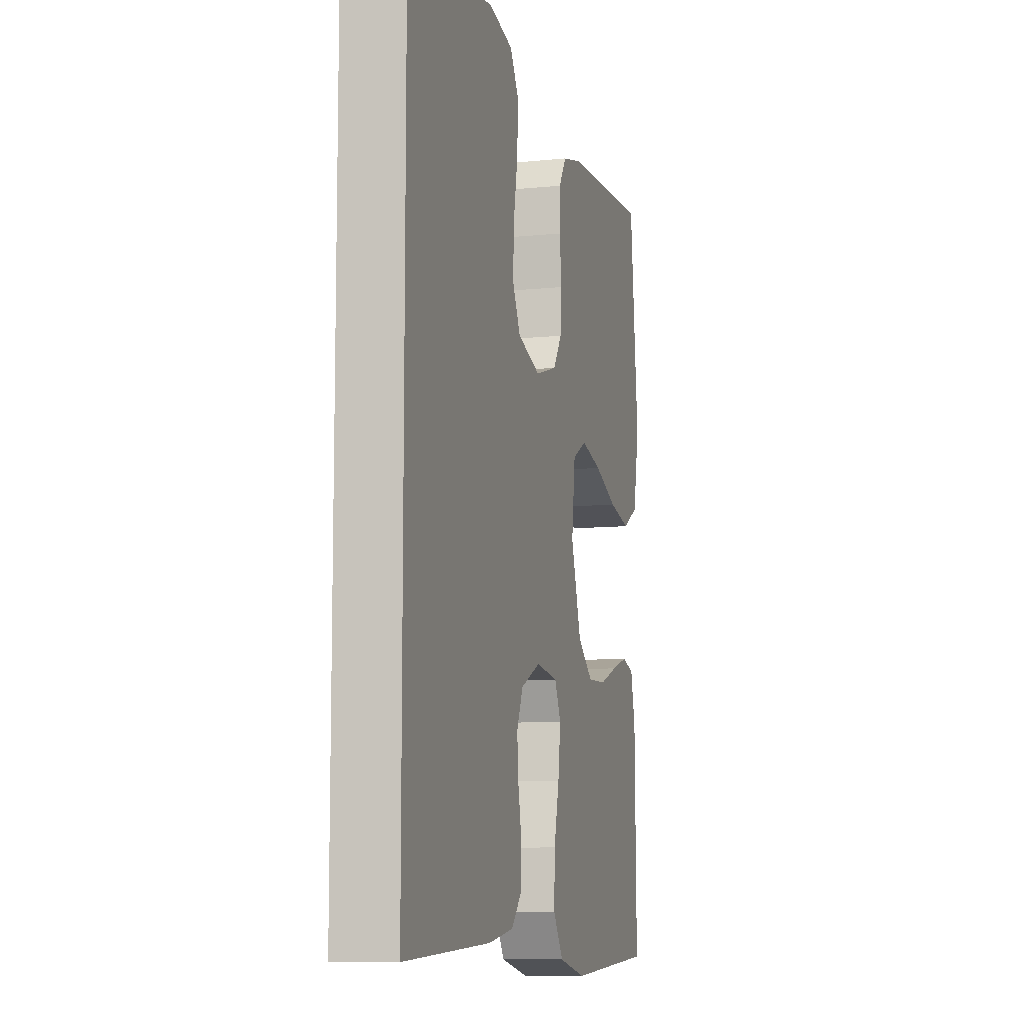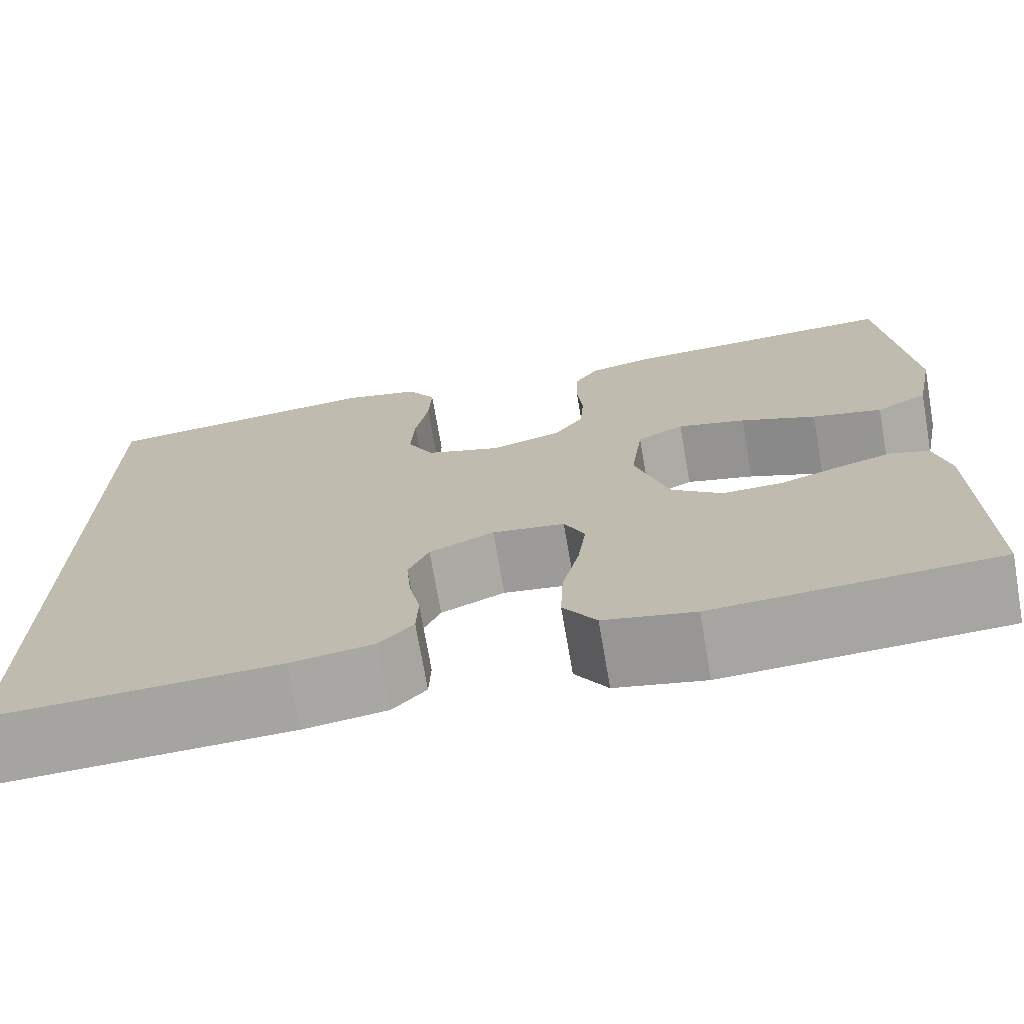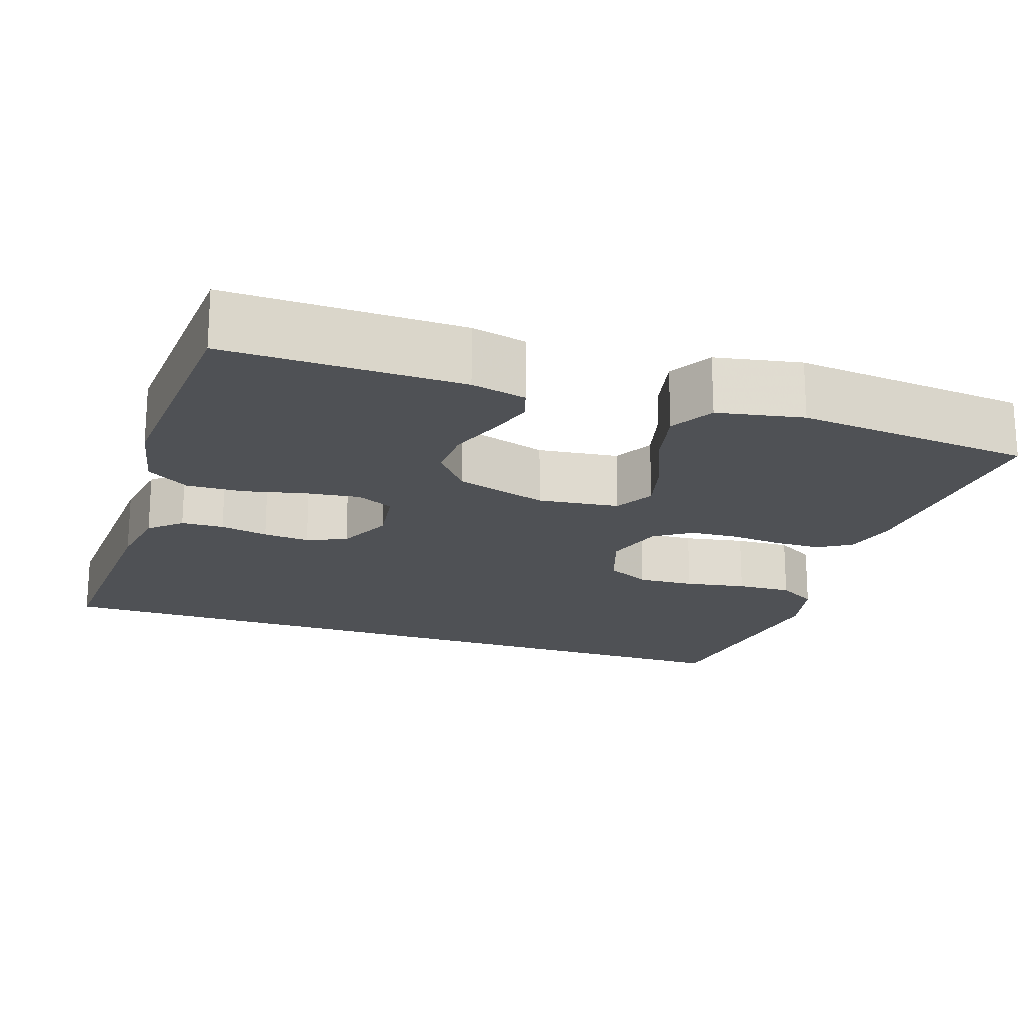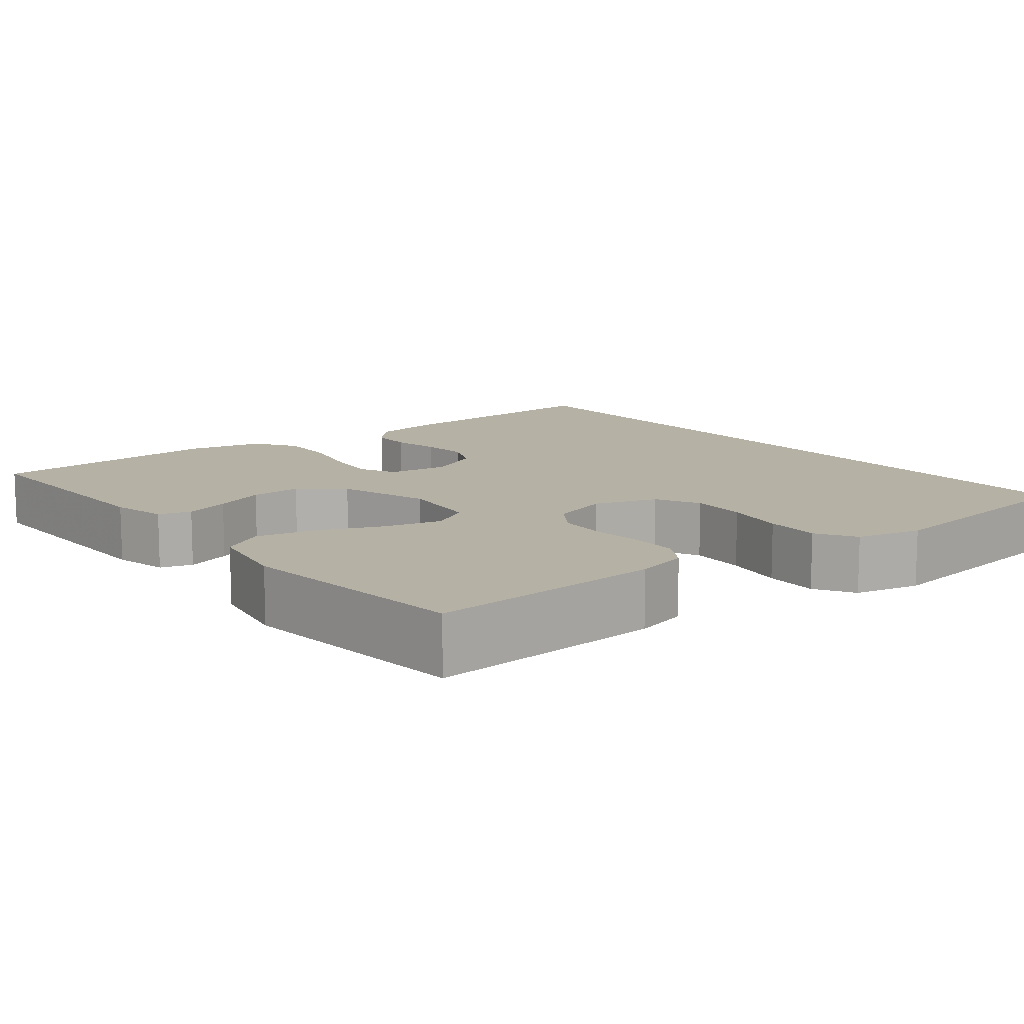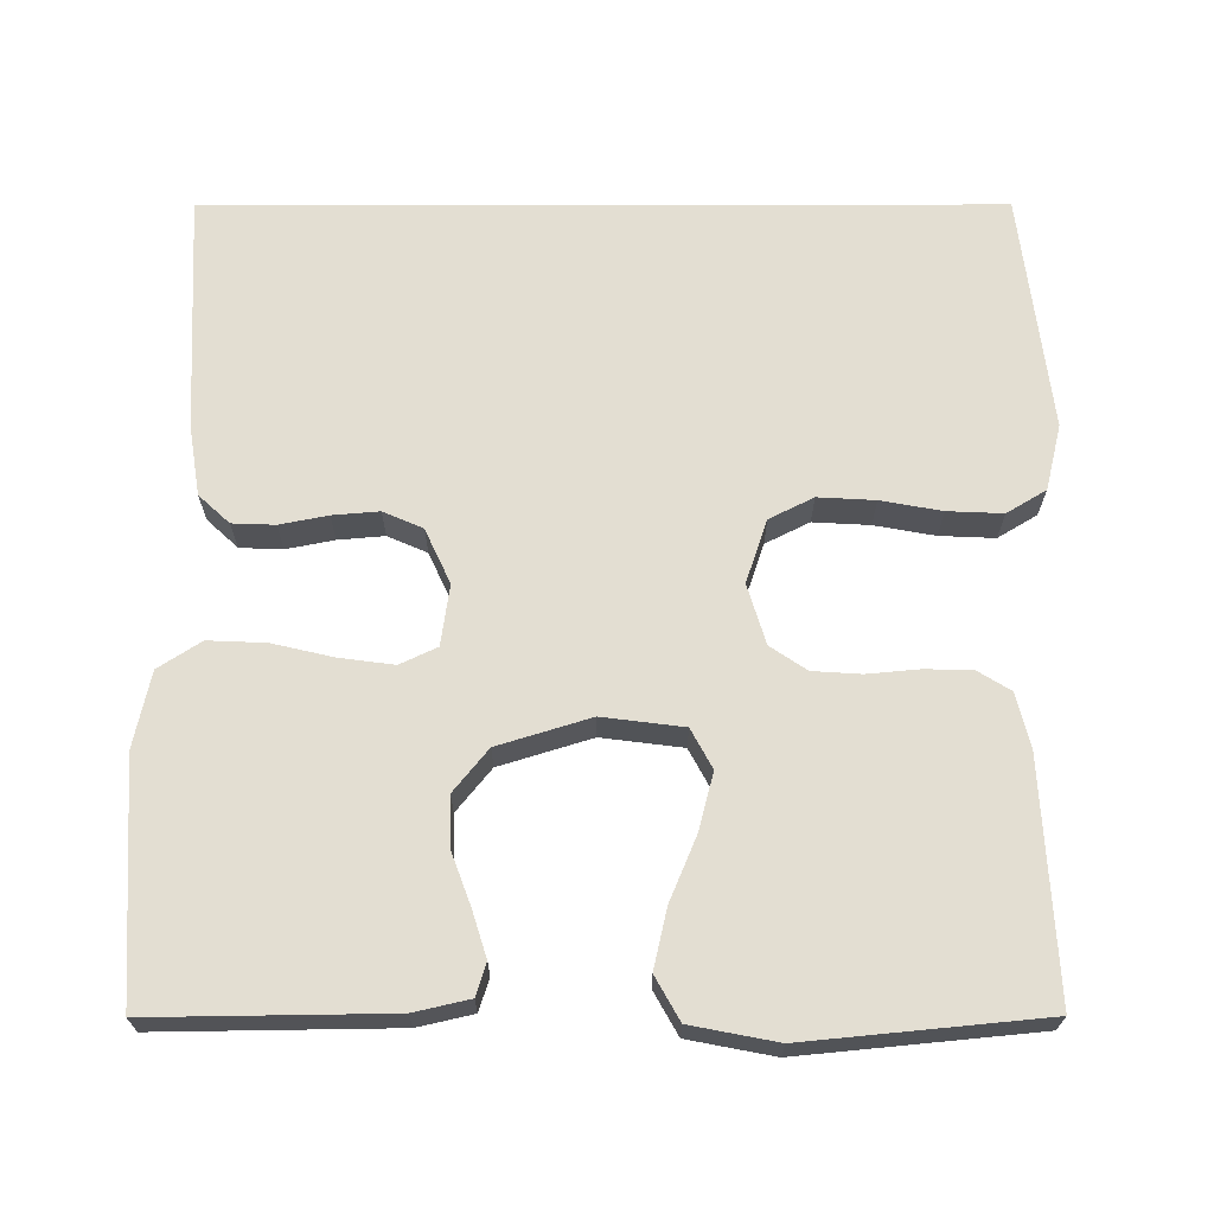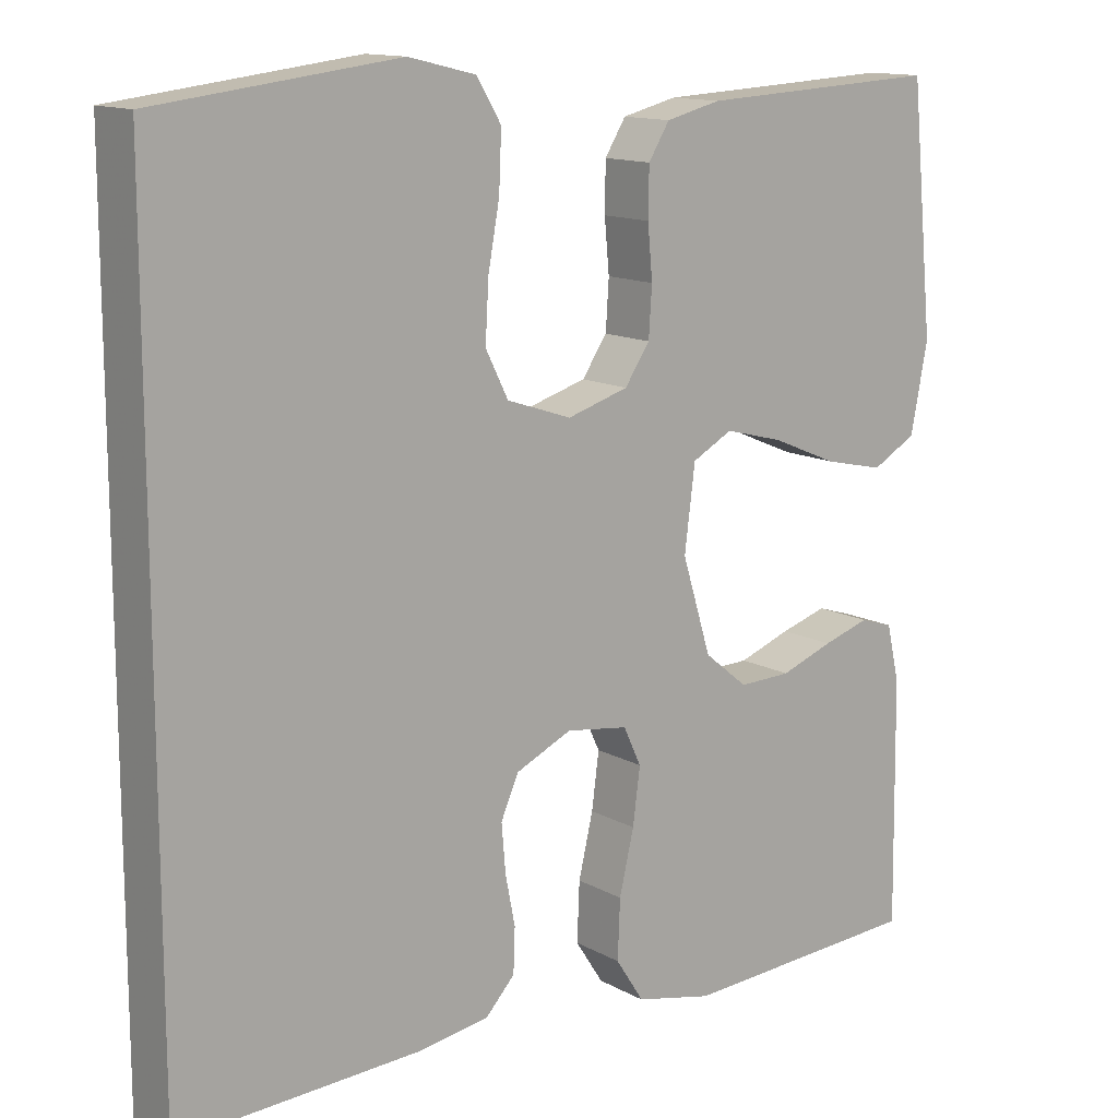
<metadata>
{"format":"obj","ext":"obj","renderer":"f3d","projection":"perspective","resolution":1024,"background":"white","views":[{"elev":-9.2,"azim":105.4,"up":"+Z"},{"elev":-72.8,"azim":-170.2,"up":"+Z"},{"elev":-19.6,"azim":-108.8,"up":"+Y"},{"elev":11.8,"azim":-38.8,"up":"+Y"},{"elev":67.6,"azim":-90.1,"up":"+Y"},{"elev":13.3,"azim":141.0,"up":"+Z"}]}
</metadata>
<code>
v 0.5 0.07 0.505
v 0.5 0.07 -0.489
v 0.2 0.07 -0.475
v 0.112 0.07 -0.461
v 0.076 0.07 -0.422
v 0.074 0.07 -0.368
v 0.086 0.07 -0.307
v 0.091 0.07 -0.248
v 0.069 0.07 -0.198
v 0 0.07 -0.166
v -0.077 0.07 -0.177
v -0.099 0.07 -0.224
v -0.09 0.07 -0.293
v -0.072 0.07 -0.37
v -0.069 0.07 -0.443
v -0.104 0.07 -0.497
v -0.2 0.07 -0.518
v -0.5 0.07 -0.5
v -0.496 0.07 -0.2
v -0.48 0.07 -0.13
v -0.439 0.07 -0.117
v -0.381 0.07 -0.135
v -0.316 0.07 -0.159
v -0.251 0.07 -0.161
v -0.197 0.07 -0.117
v -0.161 0.07 0
v -0.174 0.07 0.103
v -0.224 0.07 0.13
v -0.297 0.07 0.111
v -0.378 0.07 0.077
v -0.453 0.07 0.06
v -0.508 0.07 0.091
v -0.529 0.07 0.2
v -0.5 0.07 0.5
v -0.2 0.07 0.484
v -0.132 0.07 0.467
v -0.106 0.07 0.425
v -0.105 0.07 0.365
v -0.111 0.07 0.3
v -0.107 0.07 0.239
v -0.076 0.07 0.193
v 0 0.07 0.17
v 0.08 0.07 0.197
v 0.108 0.07 0.253
v 0.104 0.07 0.325
v 0.09 0.07 0.402
v 0.087 0.07 0.472
v 0.117 0.07 0.522
v 0.2 0.07 0.542
v 0.5 0 0.505
v 0.5 0 -0.489
v 0.2 0 -0.475
v 0.112 0 -0.461
v 0.076 0 -0.422
v 0.074 0 -0.368
v 0.086 0 -0.307
v 0.091 0 -0.248
v 0.069 0 -0.198
v 0 0 -0.166
v -0.077 0 -0.177
v -0.099 0 -0.224
v -0.09 0 -0.293
v -0.072 0 -0.37
v -0.069 0 -0.443
v -0.104 0 -0.497
v -0.2 0 -0.518
v -0.5 0 -0.5
v -0.496 0 -0.2
v -0.48 0 -0.13
v -0.439 0 -0.117
v -0.381 0 -0.135
v -0.316 0 -0.159
v -0.251 0 -0.161
v -0.197 0 -0.117
v -0.161 0 0
v -0.174 0 0.103
v -0.224 0 0.13
v -0.297 0 0.111
v -0.378 0 0.077
v -0.453 0 0.06
v -0.508 0 0.091
v -0.529 0 0.2
v -0.5 0 0.5
v -0.2 0 0.484
v -0.132 0 0.467
v -0.106 0 0.425
v -0.105 0 0.365
v -0.111 0 0.3
v -0.107 0 0.239
v -0.076 0 0.193
v 0 0 0.17
v 0.08 0 0.197
v 0.108 0 0.253
v 0.104 0 0.325
v 0.09 0 0.402
v 0.087 0 0.472
v 0.117 0 0.522
v 0.2 0 0.542
f 49 1 2
f 48 49 2
f 47 48 2
f 46 47 2
f 45 46 2
f 44 45 2 3
f 43 44 3 4
f 37 38 39
f 36 37 39
f 35 36 39
f 34 35 39
f 33 34 39
f 32 33 39
f 31 32 39
f 30 31 39
f 29 30 39
f 28 29 39 40
f 27 28 40 41
f 21 22 23
f 20 21 23
f 19 20 23
f 18 19 23
f 17 18 23
f 16 17 23
f 15 16 23
f 14 15 23
f 13 14 23
f 12 13 23 24
f 11 12 24 25
f 4 5 6 7
f 4 7 8
f 43 4 8
f 42 43 8 9
f 42 9 10
f 41 42 10
f 27 41 10
f 26 27 10
f 10 11 25 26
f 51 50 98
f 51 98 97
f 51 97 96
f 51 96 95
f 51 95 94
f 52 51 94 93
f 53 52 93 92
f 88 87 86
f 88 86 85
f 88 85 84
f 88 84 83
f 88 83 82
f 88 82 81
f 88 81 80
f 88 80 79
f 88 79 78
f 89 88 78 77
f 90 89 77 76
f 72 71 70
f 72 70 69
f 72 69 68
f 72 68 67
f 72 67 66
f 72 66 65
f 72 65 64
f 72 64 63
f 72 63 62
f 73 72 62 61
f 74 73 61 60
f 56 55 54 53
f 57 56 53
f 57 53 92
f 58 57 92 91
f 59 58 91
f 59 91 90
f 59 90 76
f 59 76 75
f 75 74 60 59
f 1 50 51 2
f 2 51 52 3
f 3 52 53 4
f 4 53 54 5
f 5 54 55 6
f 6 55 56 7
f 7 56 57 8
f 8 57 58 9
f 9 58 59 10
f 10 59 60 11
f 11 60 61 12
f 12 61 62 13
f 13 62 63 14
f 14 63 64 15
f 15 64 65 16
f 16 65 66 17
f 17 66 67 18
f 18 67 68 19
f 19 68 69 20
f 20 69 70 21
f 21 70 71 22
f 22 71 72 23
f 23 72 73 24
f 24 73 74 25
f 25 74 75 26
f 26 75 76 27
f 27 76 77 28
f 28 77 78 29
f 29 78 79 30
f 30 79 80 31
f 31 80 81 32
f 32 81 82 33
f 33 82 83 34
f 34 83 84 35
f 35 84 85 36
f 36 85 86 37
f 37 86 87 38
f 38 87 88 39
f 39 88 89 40
f 40 89 90 41
f 41 90 91 42
f 42 91 92 43
f 43 92 93 44
f 44 93 94 45
f 45 94 95 46
f 46 95 96 47
f 47 96 97 48
f 48 97 98 49
f 49 98 50 1

</code>
